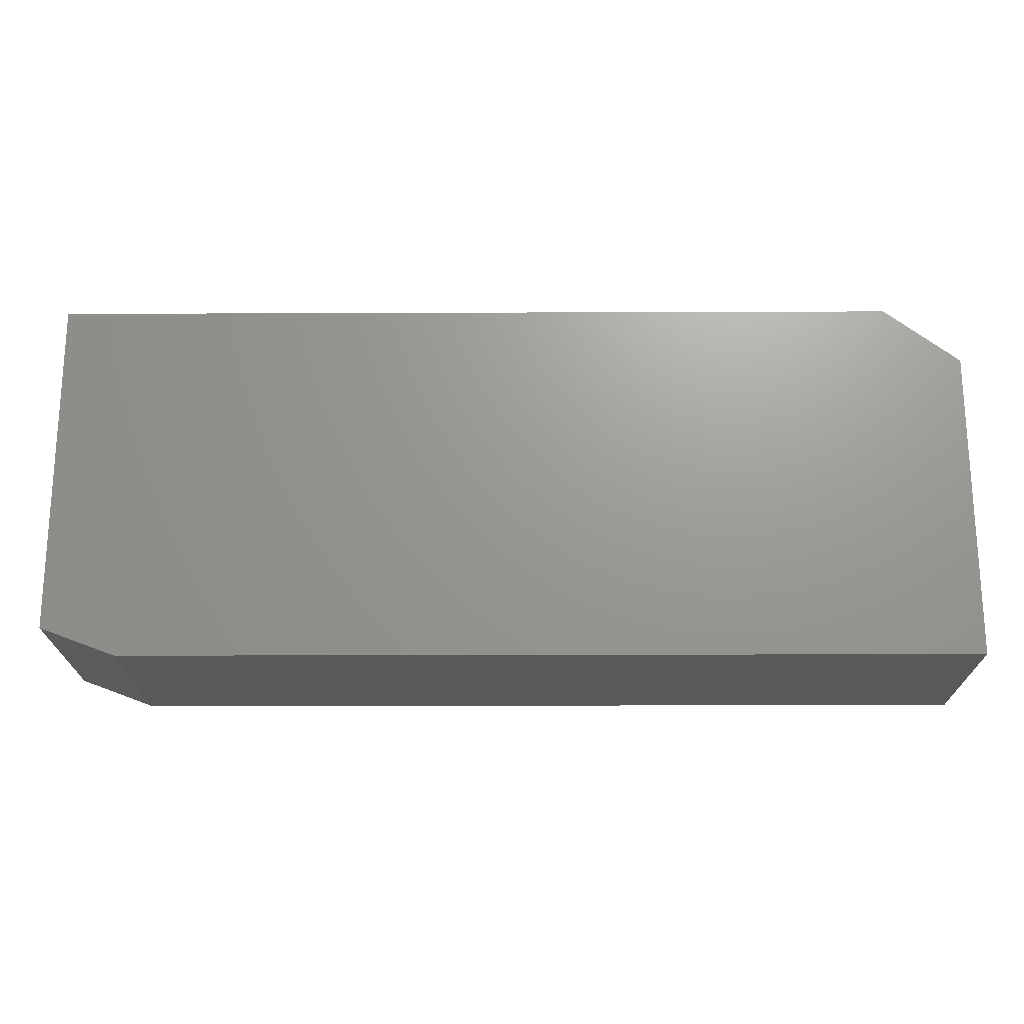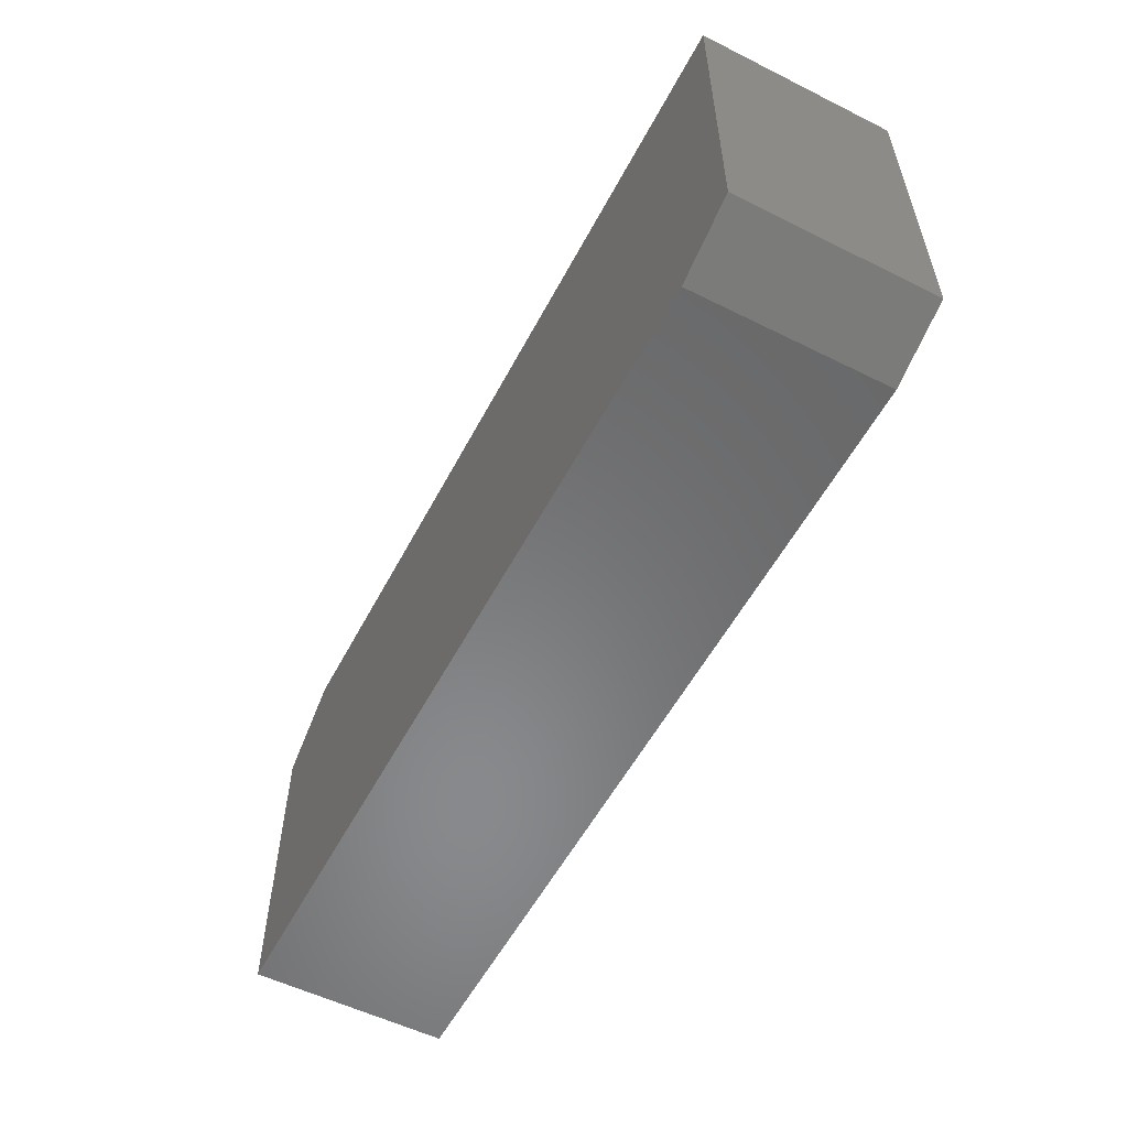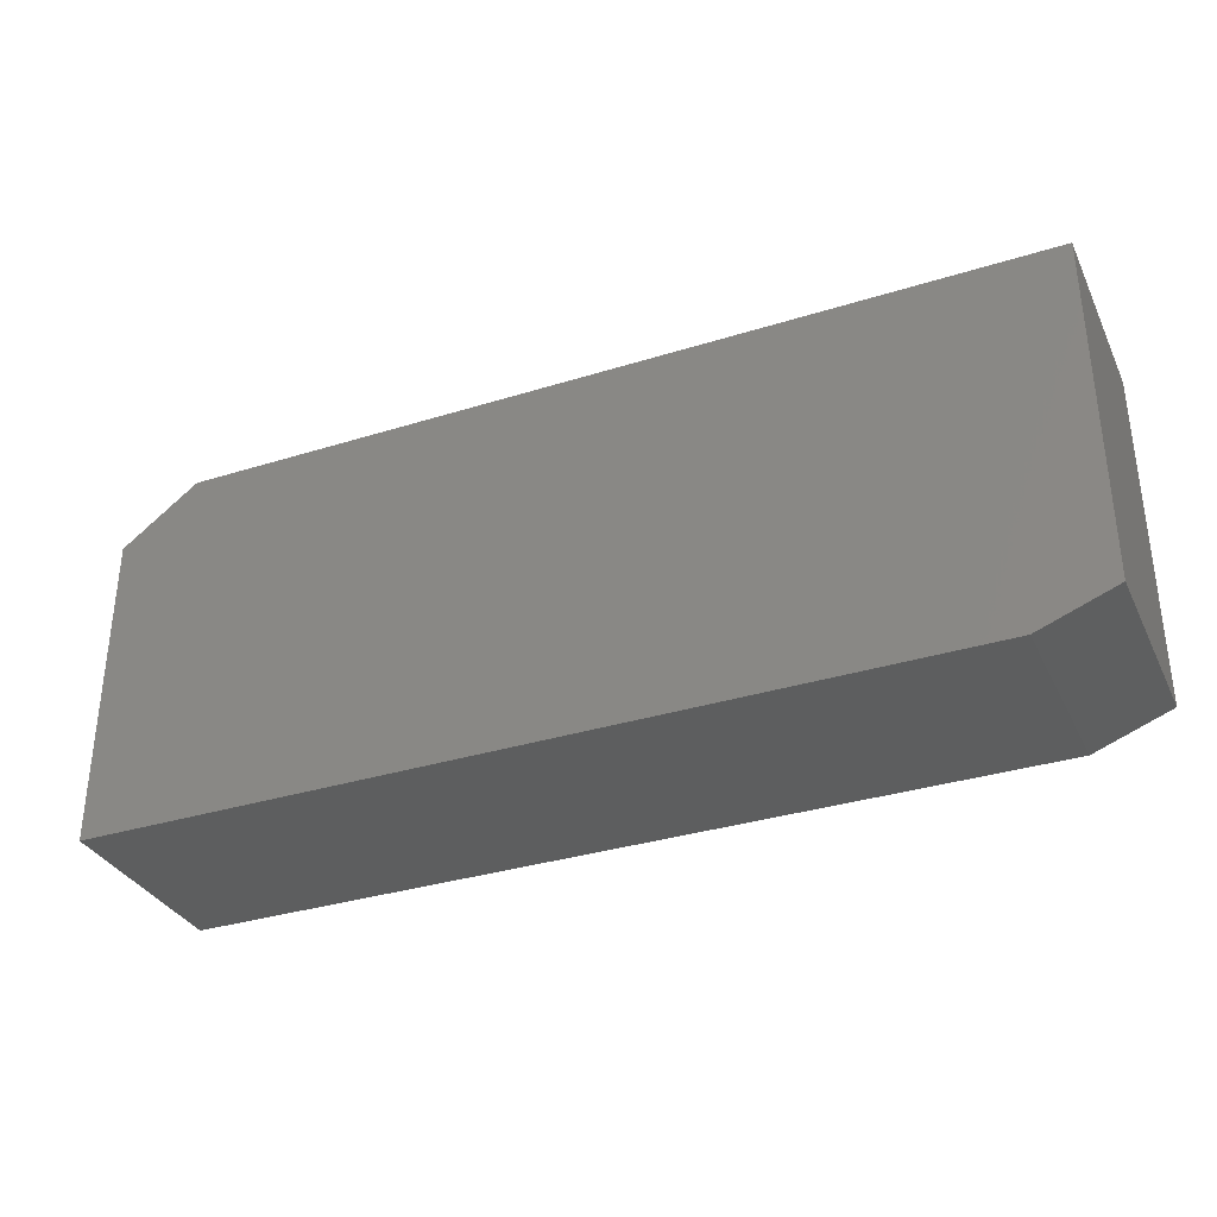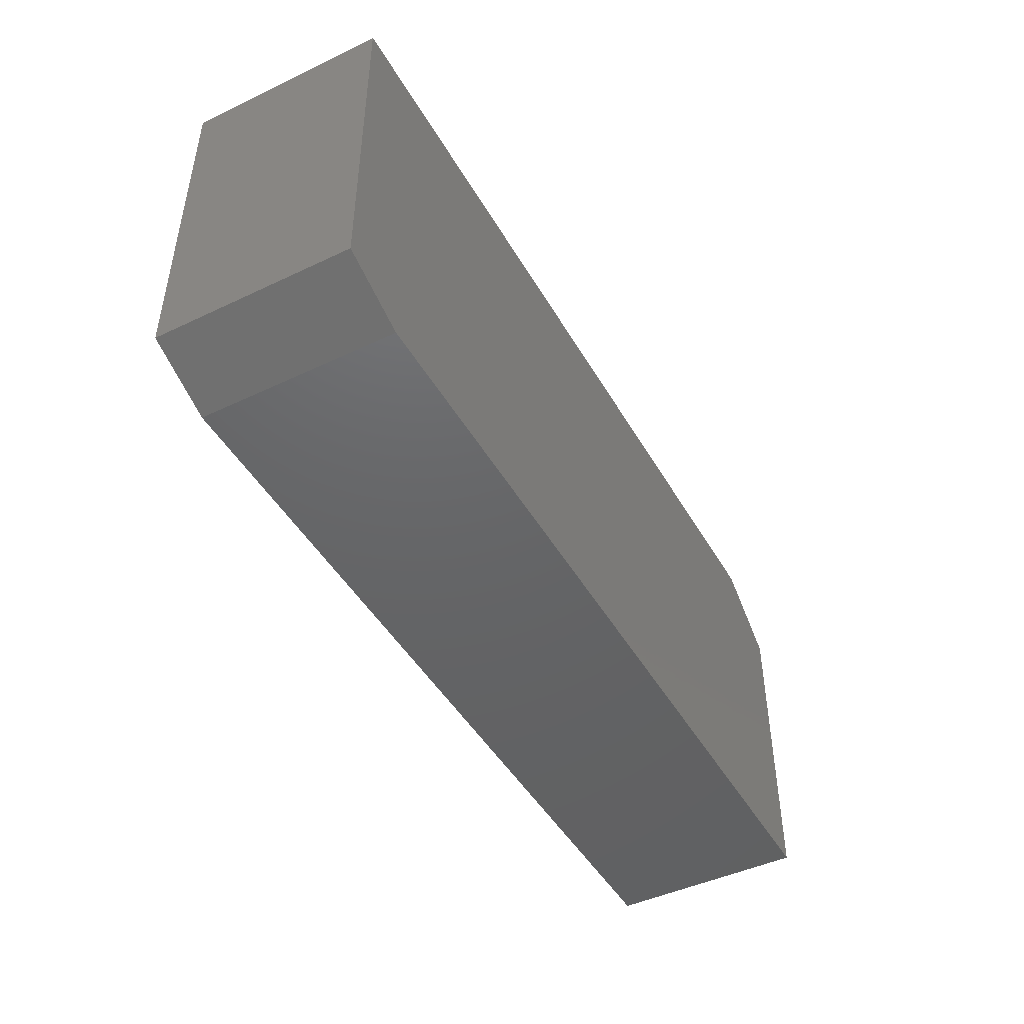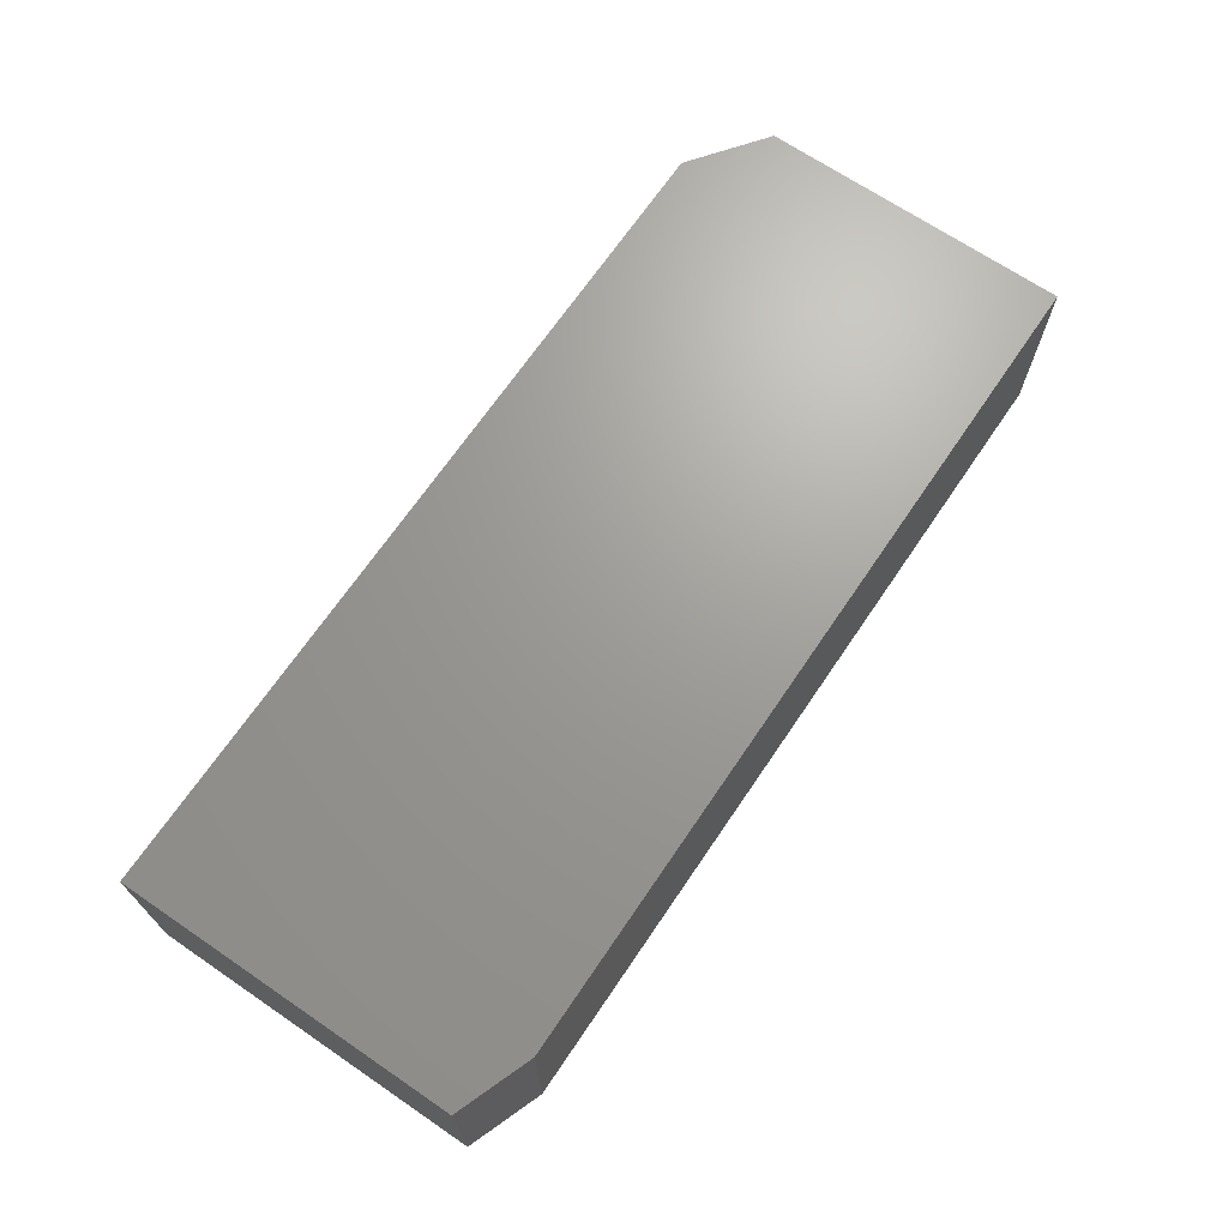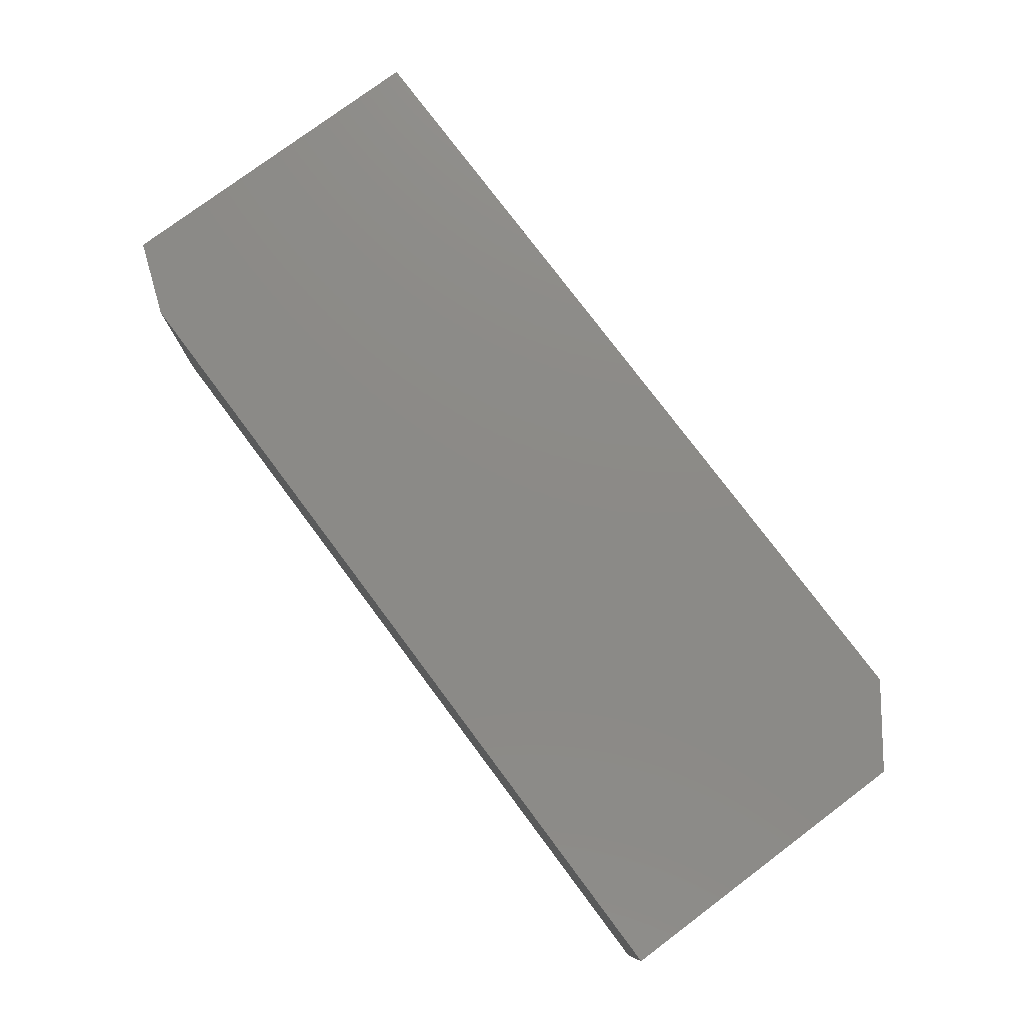
<metadata>
{"format":"stl","ext":"stl","renderer":"f3d","projection":"perspective","resolution":1024,"background":"white","views":[{"elev":-20.3,"azim":0.4,"up":"+Y"},{"elev":-55.5,"azim":-117.6,"up":"+Y"},{"elev":-33.6,"azim":-156.9,"up":"+Y"},{"elev":-46.1,"azim":-61.5,"up":"+Y"},{"elev":68.8,"azim":-55.8,"up":"+Z"},{"elev":77.5,"azim":53.2,"up":"+Z"}]}
</metadata>
<code>
# stl→obj: 12 verts, 20 faces
v 0.04688 -0.3516 0.1641
v 0.75 -0.3516 0.1641
v -0.01562 -0.3281 0.1641
v -0.01562 -0.04531 0.1641
v 0.75 -0.09219 0.1641
v 0.6875 -0.04531 0.1641
v -0.01562 -0.3281 0
v 0.75 -0.3516 0
v 0.04688 -0.3516 0
v 0.6875 -0.04531 0
v 0.75 -0.09219 0
v -0.01562 -0.04531 0
f 1 2 3
f 3 2 4
f 4 2 5
f 4 5 6
f 7 8 9
f 10 11 12
f 12 11 8
f 12 8 7
f 4 12 3
f 3 12 7
f 1 9 2
f 2 9 8
f 3 7 1
f 1 7 9
f 6 10 4
f 4 10 12
f 2 8 5
f 5 8 11
f 5 11 6
f 6 11 10

</code>
